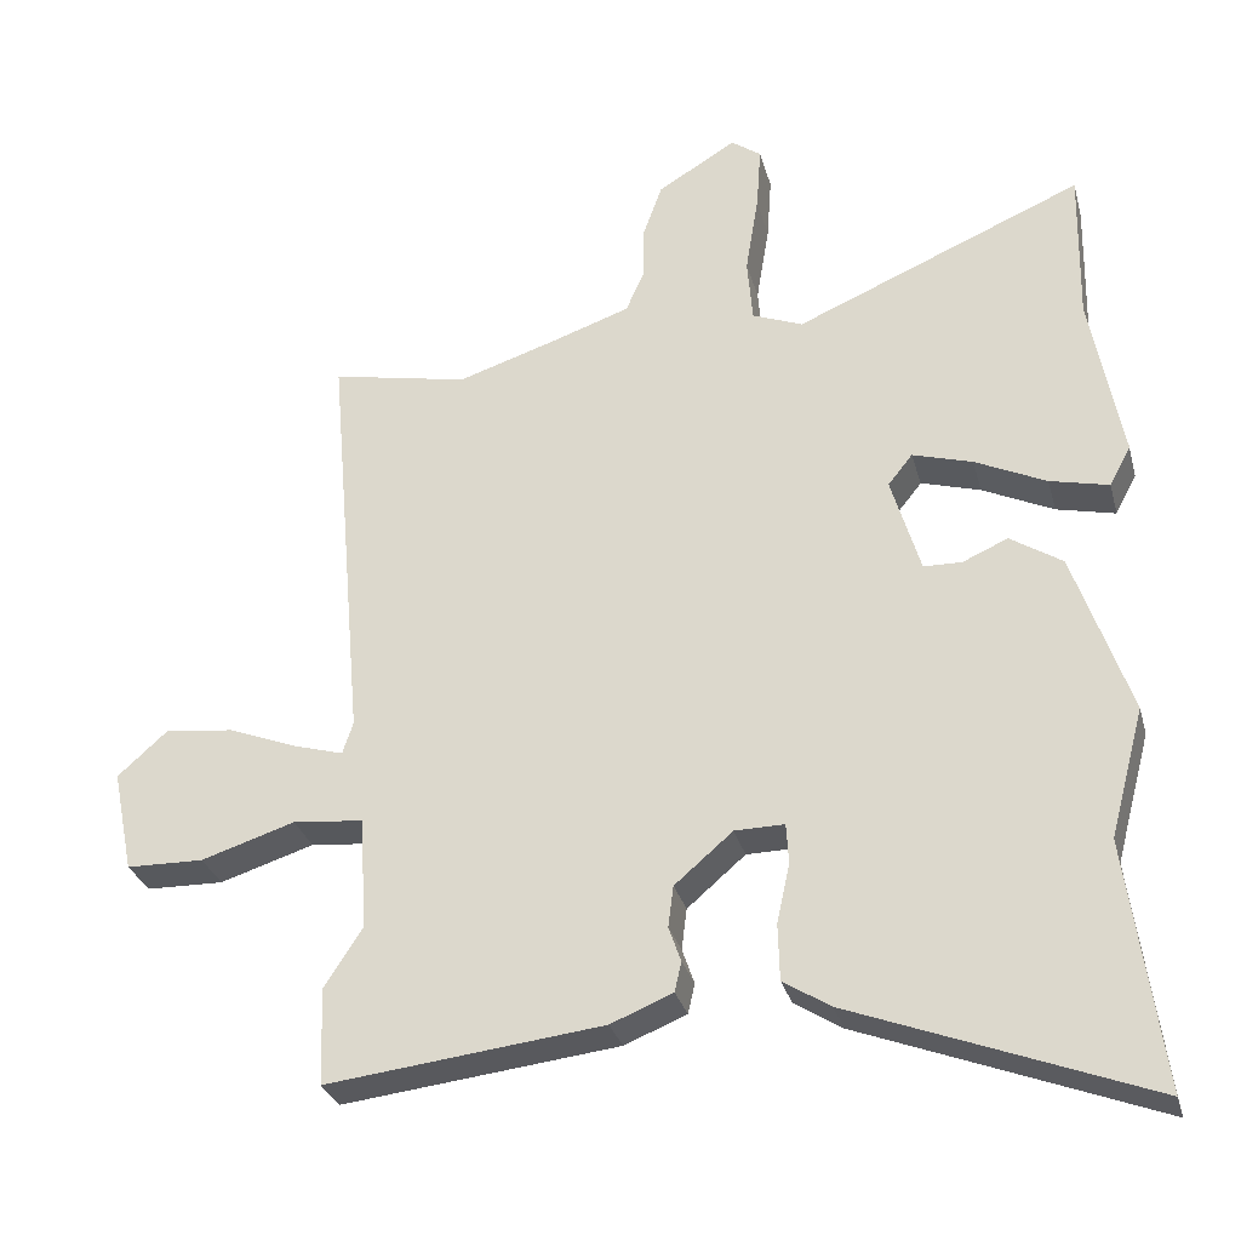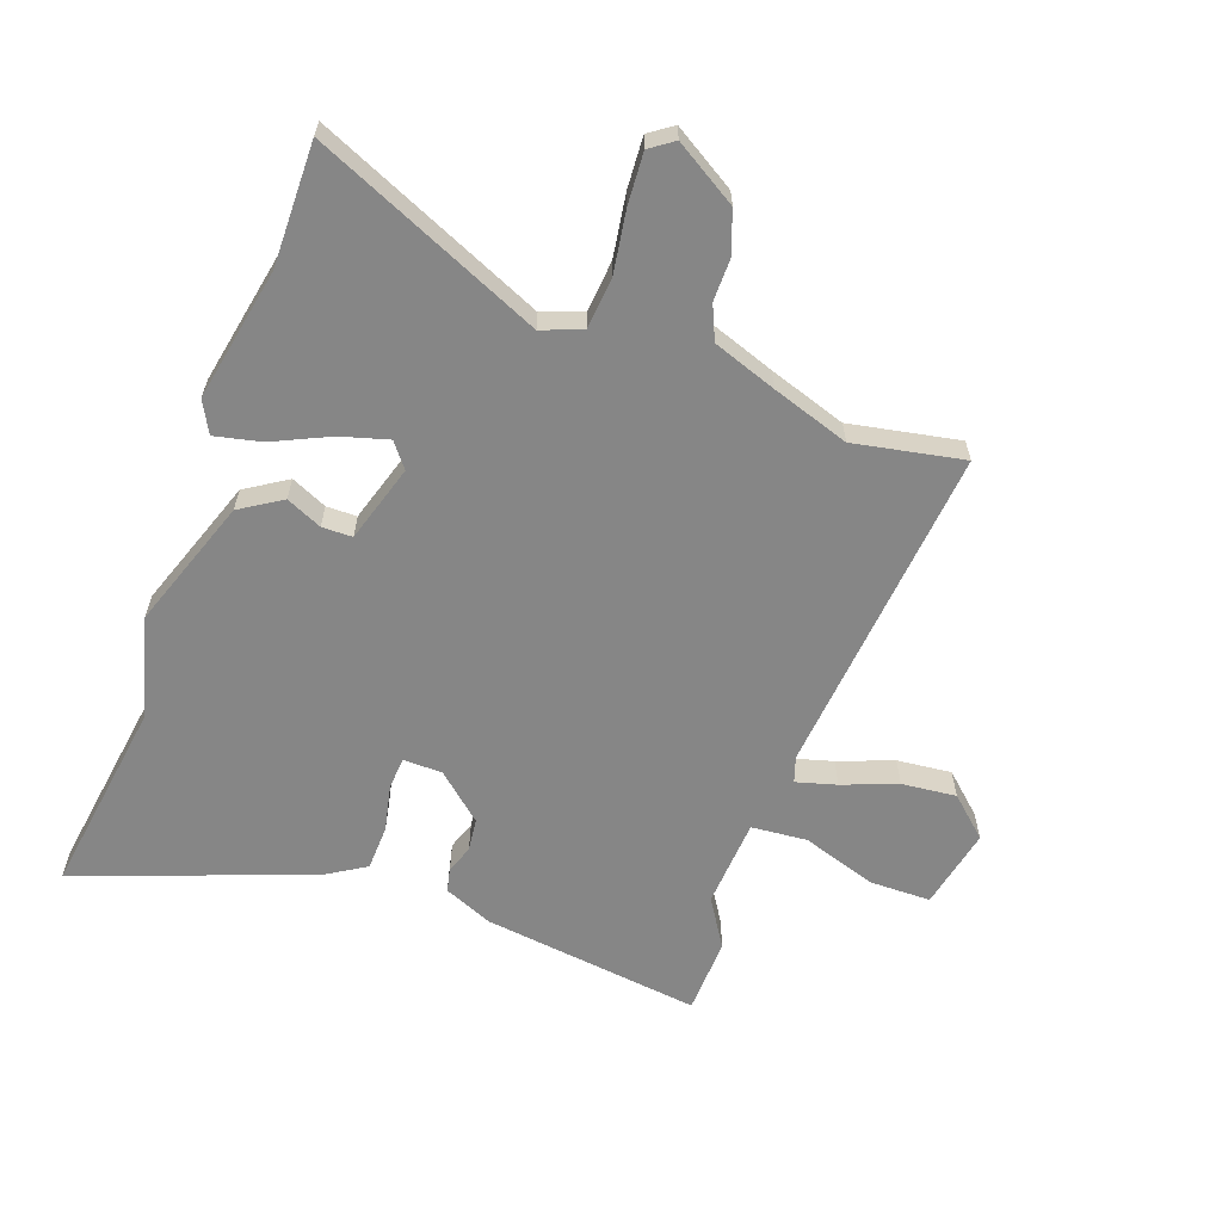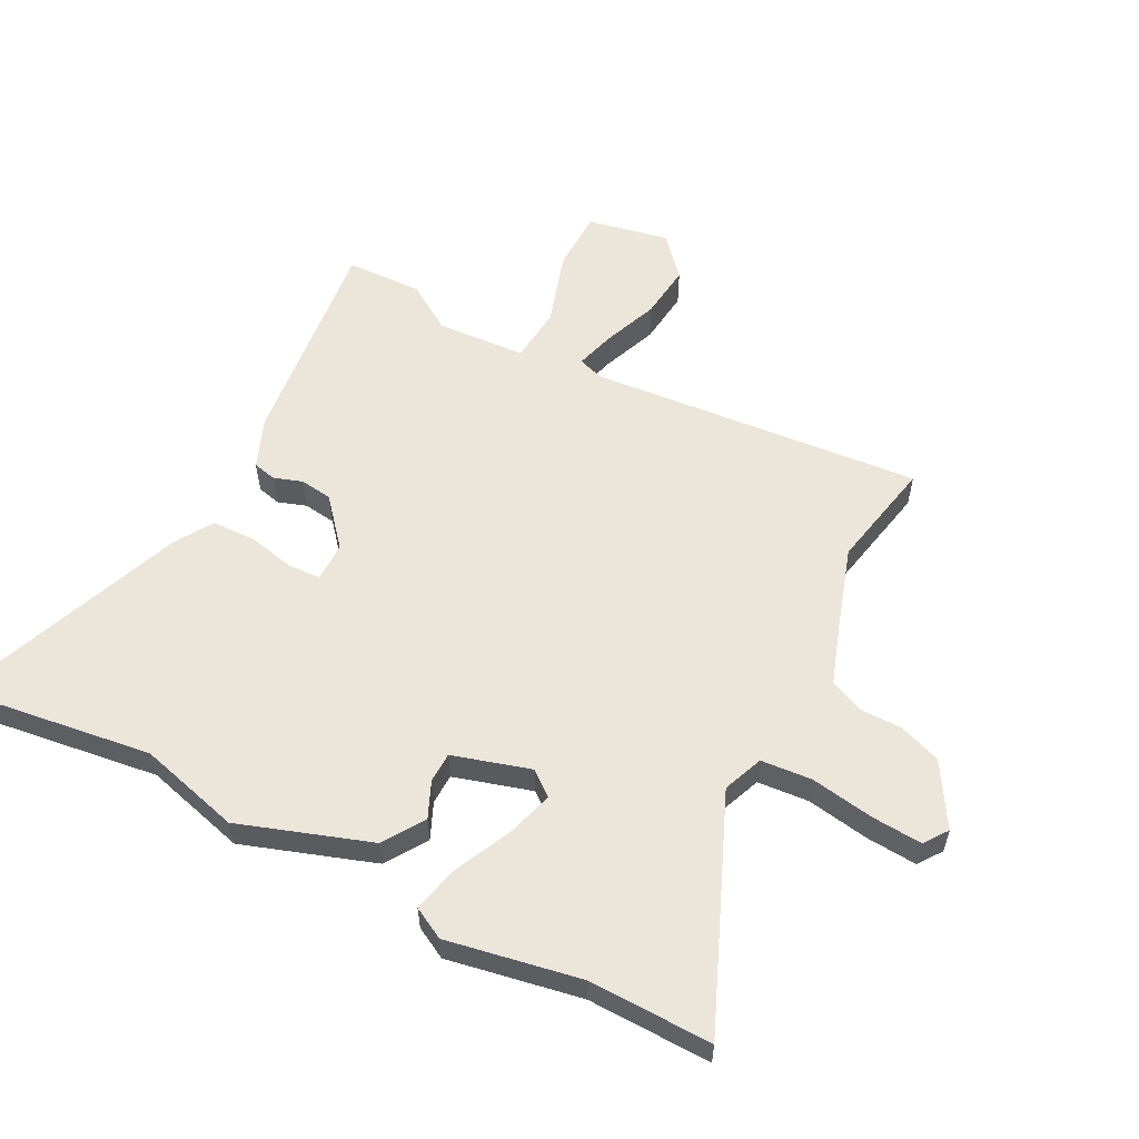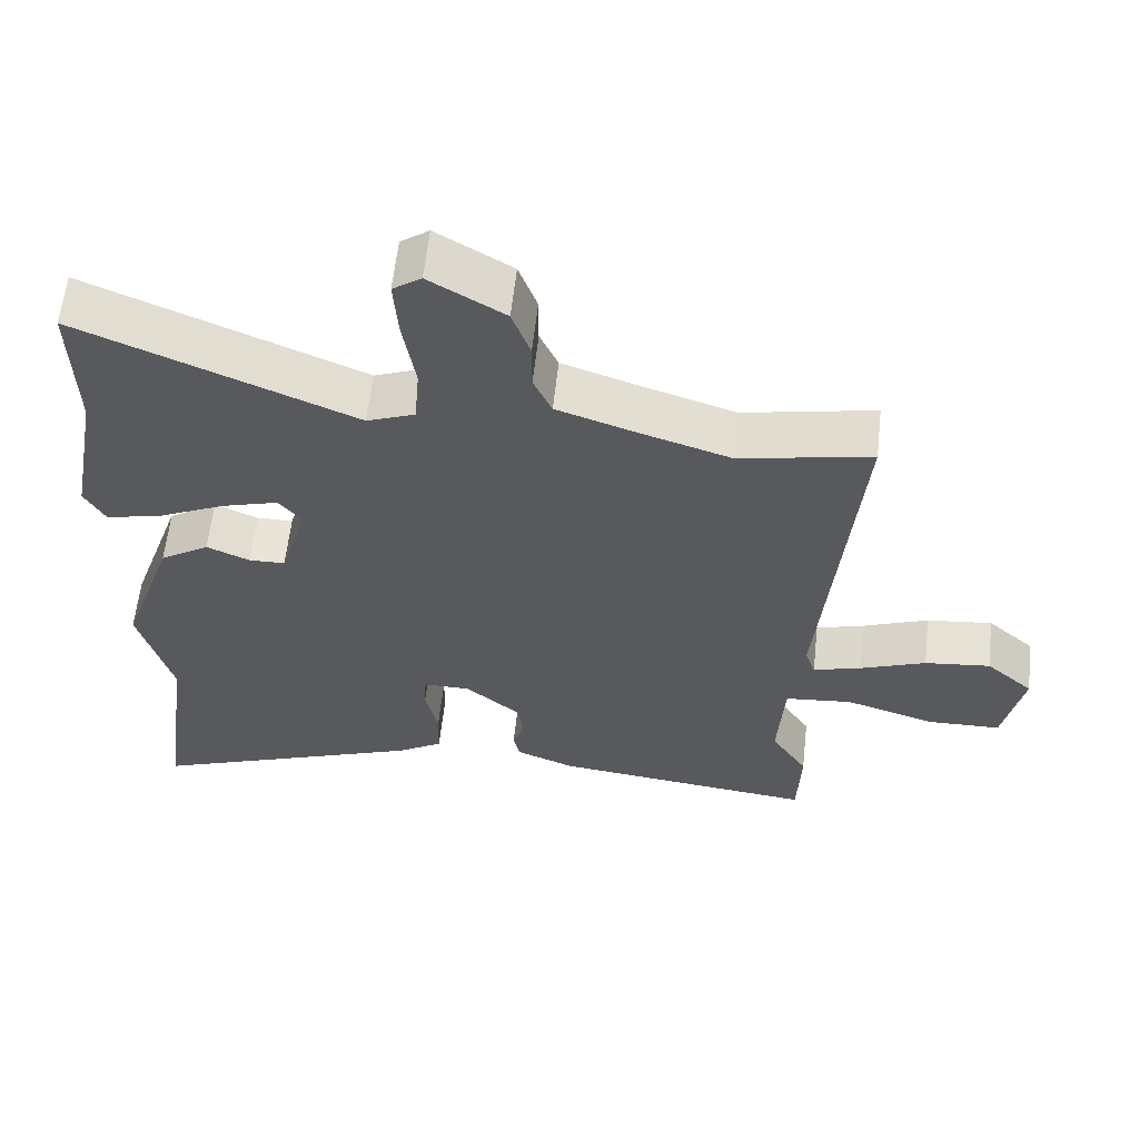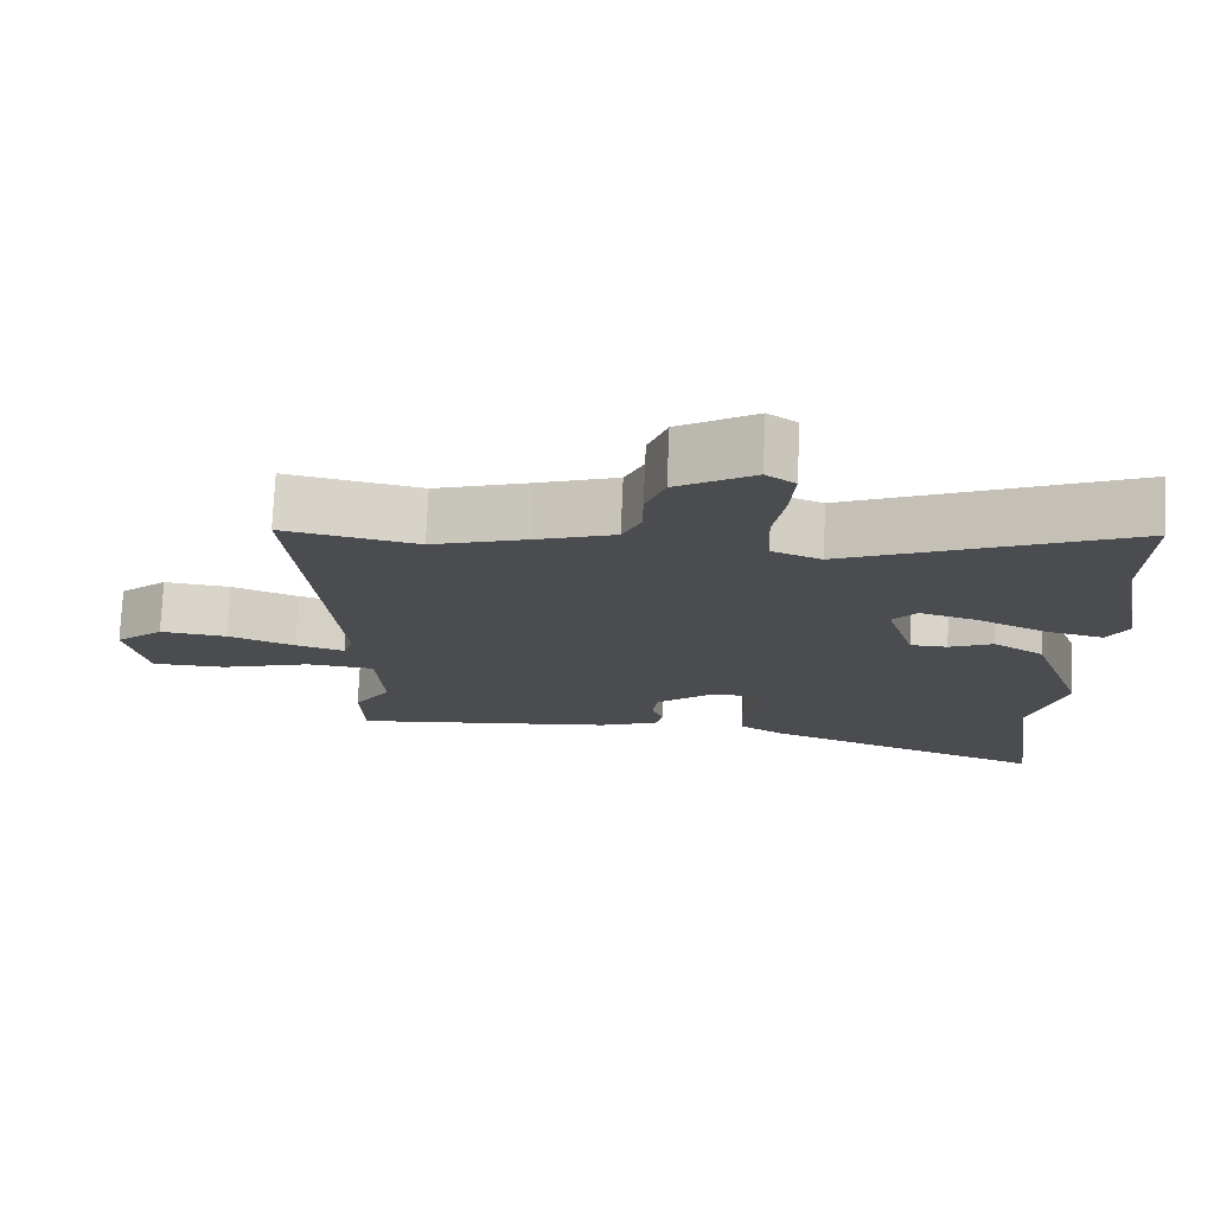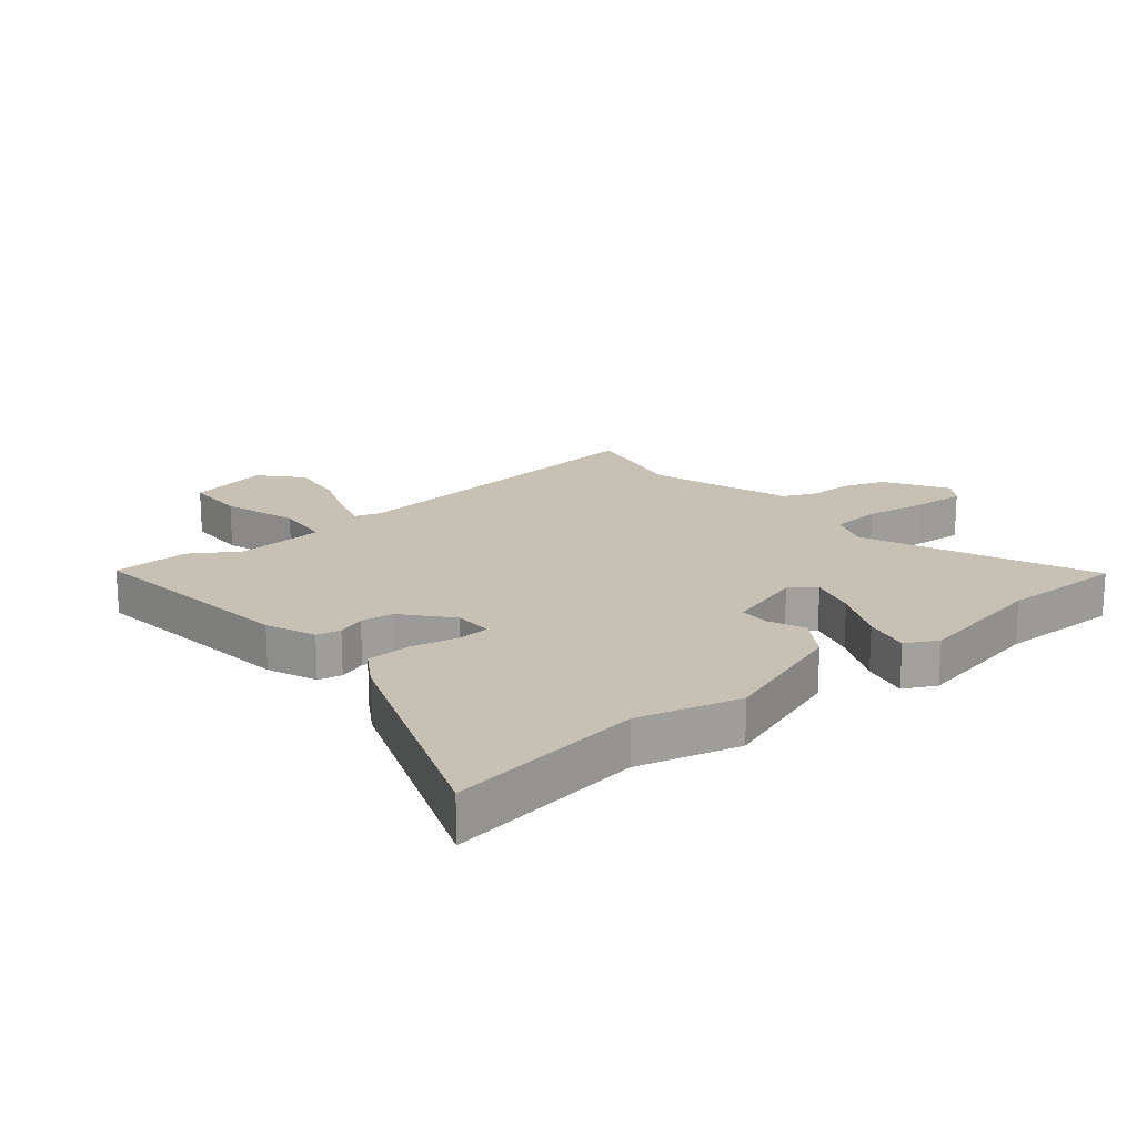
<metadata>
{"format":"obj","ext":"obj","renderer":"f3d","projection":"perspective","resolution":1024,"background":"white","views":[{"elev":-29.7,"azim":-165.5,"up":"+Z"},{"elev":-62.1,"azim":-20.3,"up":"+Y"},{"elev":57.0,"azim":-62.6,"up":"+Y"},{"elev":60.5,"azim":6.3,"up":"+Z"},{"elev":75.3,"azim":-177.5,"up":"+Z"},{"elev":18.6,"azim":-129.9,"up":"+Y"}]}
</metadata>
<code>
v -0.499 0.07 0.435
v -0.503 0.07 0.638
v -0.127 0.07 0.478
v -0.061 0.07 0.504
v -0.054 0.07 0.588
v -0.071 0.07 0.692
v -0.077 0.07 0.776
v -0.038 0.07 0.804
v 0.065 0.07 0.742
v 0.09 0.07 0.672
v 0.09 0.07 0.603
v 0.115 0.07 0.547
v 0.22 0.07 0.511
v 0.348 0.07 0.47
v 0.528 0.07 0.506
v 0.48 0.07 -0.044
v 0.494 0.07 -0.086
v 0.56 0.07 -0.067
v 0.65 0.07 -0.032
v 0.74 0.07 -0.022
v 0.805 0.07 -0.08
v 0.778 0.07 -0.214
v 0.677 0.07 -0.216
v 0.554 0.07 -0.177
v 0.462 0.07 -0.186
v 0.453 0.07 -0.333
v 0.503 0.07 -0.411
v 0.499 0.07 -0.537
v 0.138 0.07 -0.495
v 0.057 0.07 -0.462
v 0.048 0.07 -0.423
v 0.064 0.07 -0.377
v 0.057 0.07 -0.323
v -0.019 0.07 -0.258
v -0.084 0.07 -0.257
v -0.087 0.07 -0.31
v -0.07 0.07 -0.387
v -0.072 0.07 -0.461
v -0.134 0.07 -0.5
v -0.52 0.07 -0.647
v -0.476 0.07 -0.323
v -0.521 0.07 -0.155
v -0.447 0.07 0.061
v -0.379 0.07 0.105
v -0.32 0.07 0.079
v -0.27 0.07 0.08
v -0.232 0.07 0.208
v -0.264 0.07 0.248
v -0.342 0.07 0.225
v -0.435 0.07 0.181
v -0.512 0.07 0.163
v -0.54 0.07 0.215
v -0.499 0 0.435
v -0.503 0 0.638
v -0.127 0 0.478
v -0.061 0 0.504
v -0.054 0 0.588
v -0.071 0 0.692
v -0.077 0 0.776
v -0.038 0 0.804
v 0.065 0 0.742
v 0.09 0 0.672
v 0.09 0 0.603
v 0.115 0 0.547
v 0.22 0 0.511
v 0.348 0 0.47
v 0.528 0 0.506
v 0.48 0 -0.044
v 0.494 0 -0.086
v 0.56 0 -0.067
v 0.65 0 -0.032
v 0.74 0 -0.022
v 0.805 0 -0.08
v 0.778 0 -0.214
v 0.677 0 -0.216
v 0.554 0 -0.177
v 0.462 0 -0.186
v 0.453 0 -0.333
v 0.503 0 -0.411
v 0.499 0 -0.537
v 0.138 0 -0.495
v 0.057 0 -0.462
v 0.048 0 -0.423
v 0.064 0 -0.377
v 0.057 0 -0.323
v -0.019 0 -0.258
v -0.084 0 -0.257
v -0.087 0 -0.31
v -0.07 0 -0.387
v -0.072 0 -0.461
v -0.134 0 -0.5
v -0.52 0 -0.647
v -0.476 0 -0.323
v -0.521 0 -0.155
v -0.447 0 0.061
v -0.379 0 0.105
v -0.32 0 0.079
v -0.27 0 0.08
v -0.232 0 0.208
v -0.264 0 0.248
v -0.342 0 0.225
v -0.435 0 0.181
v -0.512 0 0.163
v -0.54 0 0.215
f 49 50 51 52
f 48 49 52 1
f 42 43 44 45
f 41 42 45 46
f 40 41 46
f 39 40 46
f 36 37 38 39
f 35 36 39 46
f 34 35 46 47
f 29 30 31 32
f 29 32 33
f 26 27 28 29
f 25 26 29 33
f 21 22 23 24
f 21 24 25
f 18 19 20 21
f 17 18 21 25
f 16 17 25 33
f 14 15 16 33
f 8 9 10 11
f 8 11 12
f 5 6 7 8
f 5 8 12
f 4 5 12 13
f 48 1 2 3
f 47 48 3 4
f 14 33 34 47
f 4 13 14 47
f 104 103 102 101
f 53 104 101 100
f 97 96 95 94
f 98 97 94 93
f 98 93 92
f 98 92 91
f 91 90 89 88
f 98 91 88 87
f 99 98 87 86
f 84 83 82 81
f 85 84 81
f 81 80 79 78
f 85 81 78 77
f 76 75 74 73
f 77 76 73
f 73 72 71 70
f 77 73 70 69
f 85 77 69 68
f 85 68 67 66
f 63 62 61 60
f 64 63 60
f 60 59 58 57
f 64 60 57
f 65 64 57 56
f 55 54 53 100
f 56 55 100 99
f 99 86 85 66
f 99 66 65 56
f 1 53 54 2
f 2 54 55 3
f 3 55 56 4
f 4 56 57 5
f 5 57 58 6
f 6 58 59 7
f 7 59 60 8
f 8 60 61 9
f 9 61 62 10
f 10 62 63 11
f 11 63 64 12
f 12 64 65 13
f 13 65 66 14
f 14 66 67 15
f 15 67 68 16
f 16 68 69 17
f 17 69 70 18
f 18 70 71 19
f 19 71 72 20
f 20 72 73 21
f 21 73 74 22
f 22 74 75 23
f 23 75 76 24
f 24 76 77 25
f 25 77 78 26
f 26 78 79 27
f 27 79 80 28
f 28 80 81 29
f 29 81 82 30
f 30 82 83 31
f 31 83 84 32
f 32 84 85 33
f 33 85 86 34
f 34 86 87 35
f 35 87 88 36
f 36 88 89 37
f 37 89 90 38
f 38 90 91 39
f 39 91 92 40
f 40 92 93 41
f 41 93 94 42
f 42 94 95 43
f 43 95 96 44
f 44 96 97 45
f 45 97 98 46
f 46 98 99 47
f 47 99 100 48
f 48 100 101 49
f 49 101 102 50
f 50 102 103 51
f 51 103 104 52
f 52 104 53 1

</code>
